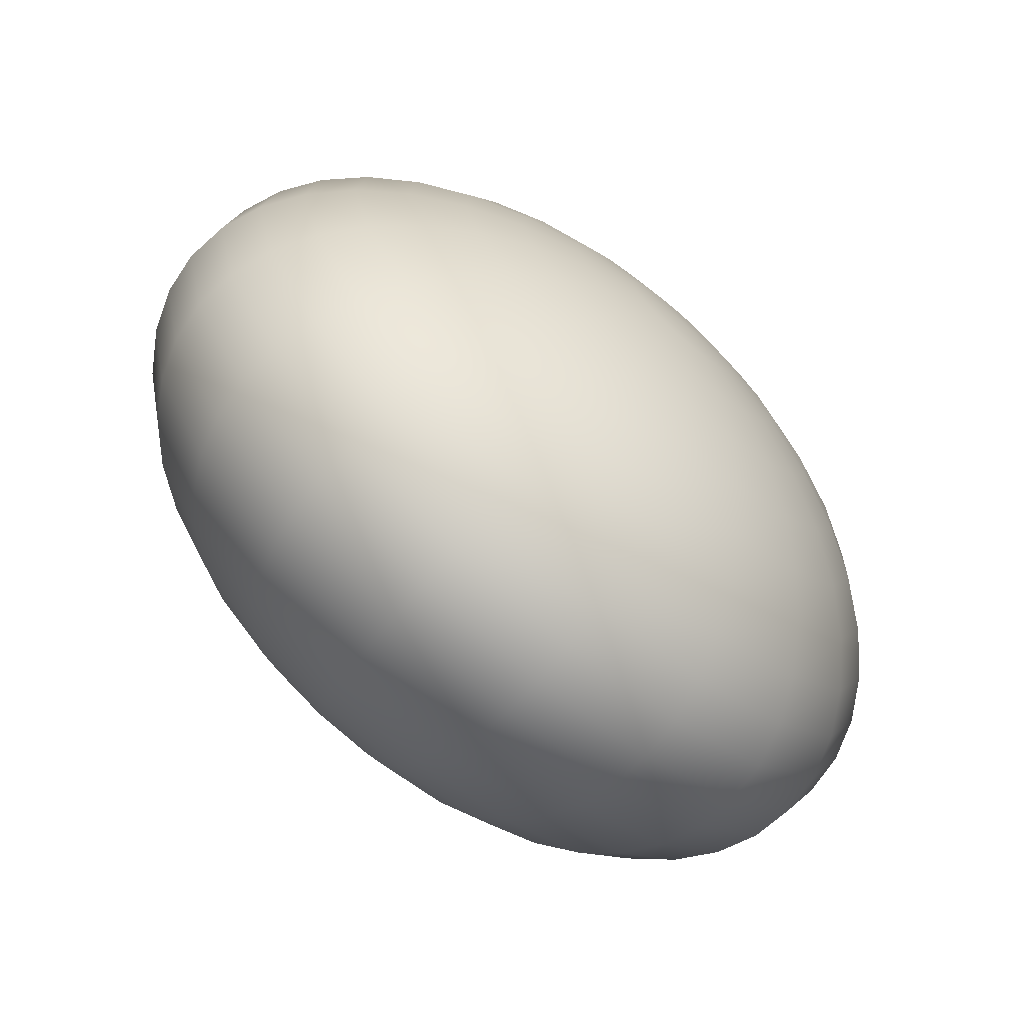
<metadata>
{"format":"obj","ext":"obj","renderer":"f3d","projection":"perspective","resolution":1024,"background":"white","views":[{"elev":-1.5,"azim":-53.4,"up":"+Z"}]}
</metadata>
<code>
g pSphere29
v 0.9224 -1.312 2.014
v 0.4819 -1.708 1.799
v 0.7686 -1.246 2.118
v 1.34 -0.8836 2.179
v 1.036 -0.7534 2.384
v 1.725 -0.4332 2.29
v 1.278 -0.242 2.591
v 2.067 0.02781 2.345
v 1.489 0.2754 2.735
v 2.359 0.4881 2.342
v 1.663 0.786 2.811
v 2.592 0.9365 2.282
v 1.796 1.277 2.819
v 2.761 1.362 2.165
v 1.885 1.737 2.756
v 2.863 1.753 1.995
v 1.928 2.154 2.626
v 2.894 2.102 1.776
v 1.923 2.518 2.431
v 2.854 2.399 1.514
v 1.87 2.82 2.177
v 2.743 2.637 1.213
v 1.772 3.053 1.869
v 2.565 2.809 0.8834
v 1.63 3.21 1.514
v 2.324 2.913 0.5318
v 1.448 3.288 1.123
v 2.025 2.945 0.167
v 1.23 3.286 0.7036
v 1.677 2.904 -0.202
v 0.9817 3.202 0.2671
v 1.288 2.792 -0.5659
v 0.7094 3.04 -0.176
v 0.8662 2.611 -0.9159
v 0.4197 2.802 -0.6148
v 0.4235 2.366 -1.243
v 0.1196 2.496 -1.038
v -0.02954 2.063 -1.54
v -0.1834 2.129 -1.436
v -0.4819 1.708 -1.799
v 0.08061 1.96 -1.667
v -0.4819 1.708 -1.799
v 0.6411 2.163 -1.494
v 1.186 2.313 -1.284
v 1.701 2.407 -1.043
v 0.1363 1.831 -1.805
v -0.4819 1.708 -1.799
v 0.7511 1.908 -1.766
v 2.175 2.44 -0.7758
v 1.347 1.938 -1.684
v 0.132 1.687 -1.94
v -0.4819 1.708 -1.799
v 0.7427 1.625 -2.033
v 1.911 1.921 -1.56
v 2.595 2.414 -0.4896
v 0.06823 1.544 -2.059
v -0.4819 1.708 -1.799
v 1.335 1.522 -2.076
v 2.427 1.856 -1.398
v 2.951 2.328 -0.1914
v 0.6167 1.342 -2.268
v 1.895 1.382 -2.067
v 2.883 1.745 -1.202
v 3.235 2.185 0.1116
v -0.0488 1.415 -2.15
v -0.4819 1.708 -1.799
v 1.15 1.106 -2.421
v 2.407 1.208 -2.008
v 3.268 1.592 -0.9756
v 3.439 1.989 0.4118
v 0.3855 1.086 -2.449
v 1.655 0.8436 -2.515
v 2.861 1.004 -1.9
v 3.573 1.399 -0.7255
v 3.558 1.743 0.702
v -0.2077 1.312 -2.205
v -0.4819 1.708 -1.799
v 2.119 0.5602 -2.546
v 3.244 0.7756 -1.744
v 3.79 1.172 -0.4575
v 3.589 1.454 0.9748
v 2.531 0.263 -2.515
v 3.547 0.5279 -1.546
v 3.914 0.9163 -0.1782
v 3.533 1.13 1.224
v 2.881 -0.04076 -2.422
v 3.763 0.2673 -1.31
v 3.941 0.6377 0.1054
v 3.389 0.7773 1.442
v 3.16 -0.3435 -2.27
v 3.887 2.934e-06 -1.041
v 3.871 0.3435 0.3864
v 3.162 0.4058 1.625
v 3.361 -0.6377 -2.061
v 3.914 -0.2673 -0.7468
v 3.706 0.04078 0.658
v 2.857 0.0243 1.769
v 3.479 -0.9163 -1.802
v 3.845 -0.5279 -0.4341
v 3.45 -0.2629 0.9133
v 2.481 -0.3578 1.868
v 3.511 -1.172 -1.498
v 3.682 -0.7756 -0.1107
v 3.108 -0.5602 1.146
v 2.045 -0.731 1.922
v 3.457 -1.399 -1.158
v 3.428 -1.004 0.2153
v 2.69 -0.8436 1.351
v 1.558 -1.086 1.928
v 3.318 -1.592 -0.7887
v 3.089 -1.208 0.5361
v 2.206 -1.106 1.522
v 1.033 -1.415 1.887
v 0.4819 -1.708 1.799
v 1.668 -1.342 1.656
v 2.674 -1.382 0.8437
v 3.098 -1.745 -0.4003
v 1.088 -1.544 1.749
v 0.4819 -1.708 1.799
v 2.194 -1.522 1.13
v 2.801 -1.856 -0.00195
v 1.659 -1.625 1.389
v 2.435 -1.921 0.3964
v 1.084 -1.687 1.614
v 0.4819 -1.708 1.799
v 2.009 -1.938 0.785
v 1.533 -1.908 1.154
v 1.02 -1.831 1.495
v 0.4819 -1.708 1.799
v 2.492 -2.414 -0.8732
v 2.272 -2.44 -0.4152
v 1.995 -2.407 0.05285
v 1.669 -2.313 0.5197
v 1.302 -2.163 0.9736
v 2.652 -2.328 -1.31
v 0.9031 -1.96 1.404
v 0.4819 -1.708 1.799
v 2.746 -2.185 -1.714
v 2.772 -1.989 -2.076
v 2.731 -1.743 -2.386
v 2.622 -1.454 -2.639
v 2.448 -1.13 -2.826
v 2.214 -0.7772 -2.943
v 1.926 -0.4058 -2.988
v 1.59 -0.02429 -2.96
v 1.215 0.3578 -2.858
v 0.8103 0.731 -2.686
v 0.07171 0.8836 -2.557
v 0.3493 0.4332 -2.846
v 0.6183 -0.02779 -3.064
v 0.872 -0.4881 -3.208
v 1.104 -0.9364 -3.272
v -0.3928 1.246 -2.218
v -0.4819 1.708 -1.799
v -0.294 0.7535 -2.583
v -0.188 0.242 -2.883
v -0.0773 -0.2753 -3.113
v -0.5861 1.224 -2.188
v -0.4819 1.708 -1.799
v -0.6758 0.7086 -2.523
v 1.309 -1.362 -3.256
v 0.03526 -0.7859 -3.266
v -0.7488 0.1761 -2.796
v -0.7685 1.246 -2.118
v -0.4819 1.708 -1.799
v -1.036 0.7535 -2.384
v -0.8035 -0.3607 -3
v 0.147 -1.277 -3.339
v 1.482 -1.753 -3.159
v -0.9224 1.312 -2.014
v -0.4819 1.708 -1.799
v -1.278 0.242 -2.591
v -0.8383 -0.8886 -3.13
v 0.255 -1.737 -3.33
v 1.619 -2.102 -2.985
v -1.34 0.8836 -2.179
v -1.489 -0.2753 -2.735
v -0.8525 -1.395 -3.183
v 0.3568 -2.154 -3.238
v 1.715 -2.399 -2.737
v -1.033 1.415 -1.887
v -0.4819 1.708 -1.799
v -1.663 -0.7859 -2.812
v -0.8458 -1.866 -3.158
v 0.4498 -2.518 -3.067
v 1.769 -2.637 -2.422
v -1.796 -1.277 -2.819
v -0.8182 -2.292 -3.055
v 0.5318 -2.82 -2.82
v 1.78 -2.809 -2.047
v -1.885 -1.737 -2.756
v -0.7704 -2.661 -2.876
v 0.6006 -3.052 -2.504
v 1.747 -2.913 -1.622
v -1.928 -2.154 -2.626
v -0.7037 -2.965 -2.627
v 0.6547 -3.21 -2.126
v 1.671 -2.945 -1.157
v -1.923 -2.518 -2.432
v -0.6196 -3.196 -2.313
v 0.6926 -3.288 -1.696
v 1.554 -2.904 -0.6634
v -1.87 -2.82 -2.177
v -0.5203 -3.348 -1.943
v 0.7135 -3.286 -1.224
v 1.398 -2.792 -0.1534
v -1.772 -3.052 -1.869
v -0.4082 -3.418 -1.524
v 0.7168 -3.202 -0.722
v 1.208 -2.611 0.3604
v -1.63 -3.21 -1.514
v -0.286 -3.403 -1.068
v 0.7024 -3.04 -0.2021
v 0.9883 -2.366 0.8652
v -1.448 -3.288 -1.123
v -0.1568 -3.305 -0.5855
v 0.6708 -2.802 0.3227
v 0.7443 -2.063 1.349
v 0.4819 -1.708 1.799
v 0.6226 -2.496 0.8396
v -0.02375 -3.125 -0.08867
v -1.23 -3.286 -0.7036
v 0.5592 -2.129 1.336
v 0.4819 -1.708 1.799
v 0.1099 -2.868 0.4104
v -0.9817 -3.202 -0.2671
v 0.2409 -2.541 0.8993
v -0.7094 -3.04 0.1759
v 0.3659 -2.151 1.366
v 0.4819 -1.708 1.799
v -0.4197 -2.802 0.6148
v -0.1196 -2.496 1.038
v 0.1834 -2.129 1.436
v 0.4819 -1.708 1.799
v -2.025 -2.945 -0.167
v -1.677 -2.904 0.2019
v -1.288 -2.792 0.5659
v -0.8662 -2.611 0.9159
v -0.4235 -2.366 1.243
v -2.324 -2.913 -0.5318
v 0.02954 -2.063 1.54
v 0.4819 -1.708 1.799
v -2.565 -2.809 -0.8835
v -2.743 -2.637 -1.213
v -2.854 -2.399 -1.514
v -2.894 -2.102 -1.776
v -2.863 -1.753 -1.995
v -2.761 -1.362 -2.165
v -2.592 -0.9364 -2.282
v -2.359 -0.4881 -2.342
v -2.067 -0.02779 -2.345
v -1.725 0.4332 -2.29
v -1.558 1.086 -1.928
v -2.045 0.731 -1.922
v -2.481 0.3578 -1.868
v -2.857 -0.02429 -1.769
v -3.162 -0.4058 -1.625
v -1.088 1.544 -1.749
v -0.4819 1.708 -1.799
v -1.668 1.342 -1.656
v -2.206 1.106 -1.522
v -2.69 0.8436 -1.351
v -1.084 1.687 -1.614
v -0.4819 1.708 -1.799
v -1.659 1.625 -1.389
v -3.389 -0.7772 -1.442
v -3.108 0.5602 -1.146
v -2.194 1.522 -1.131
v -1.02 1.831 -1.495
v -0.4819 1.708 -1.799
v -1.533 1.908 -1.154
v -2.674 1.382 -0.8437
v -3.45 0.263 -0.9133
v -3.533 -1.13 -1.224
v -0.9031 1.96 -1.404
v -0.4819 1.708 -1.799
v -2.009 1.938 -0.785
v -3.089 1.208 -0.5361
v -3.706 -0.04076 -0.658
v -3.589 -1.454 -0.9748
v -1.302 2.163 -0.9736
v -2.435 1.921 -0.3965
v -3.428 1.004 -0.2153
v -3.871 -0.3435 -0.3865
v -3.558 -1.743 -0.702
v -0.7443 2.063 -1.349
v -0.4819 1.708 -1.799
v -2.801 1.856 0.001956
v -3.682 0.7756 0.1107
v -3.941 -0.6377 -0.1055
v -3.439 -1.989 -0.4119
v -3.098 1.745 0.4002
v -3.845 0.5279 0.4341
v -3.914 -0.9163 0.1782
v -3.235 -2.185 -0.1117
v -3.318 1.592 0.7887
v -3.914 0.2673 0.7467
v -3.79 -1.172 0.4574
v -2.951 -2.328 0.1913
v -3.458 1.399 1.158
v -3.887 2.934e-06 1.041
v -3.573 -1.399 0.7255
v -2.595 -2.414 0.4896
v -3.511 1.172 1.498
v -3.763 -0.2673 1.31
v -3.268 -1.592 0.9756
v -2.175 -2.44 0.7758
v -3.479 0.9163 1.802
v -3.547 -0.5279 1.546
v -2.883 -1.745 1.202
v -1.701 -2.407 1.043
v -3.361 0.6377 2.061
v -3.244 -0.7756 1.744
v -2.427 -1.856 1.398
v -1.186 -2.313 1.284
v -3.16 0.3435 2.27
v -2.861 -1.004 1.9
v -1.911 -1.921 1.56
v -0.6411 -2.163 1.494
v -2.881 0.04078 2.422
v -2.407 -1.208 2.008
v -1.347 -1.938 1.684
v -0.08061 -1.96 1.667
v 0.4819 -1.708 1.799
v -0.7511 -1.908 1.766
v -1.895 -1.382 2.067
v -2.531 -0.2629 2.515
v -0.1363 -1.831 1.805
v 0.4819 -1.708 1.799
v -1.335 -1.522 2.076
v -2.119 -0.5602 2.546
v -0.7427 -1.625 2.033
v -1.655 -0.8436 2.515
v -0.132 -1.687 1.94
v 0.4819 -1.708 1.799
v -1.15 -1.106 2.421
v -0.6167 -1.342 2.268
v -0.06824 -1.544 2.059
v 0.4819 -1.708 1.799
v -1.926 0.4058 2.988
v -1.59 0.0243 2.96
v -1.215 -0.3578 2.858
v -0.8103 -0.731 2.686
v -0.3855 -1.086 2.449
v -2.214 0.7773 2.943
v 0.04881 -1.415 2.15
v 0.4819 -1.708 1.799
v -2.448 1.13 2.826
v -2.622 1.454 2.638
v -2.731 1.743 2.386
v -2.772 1.989 2.076
v -2.746 2.185 1.714
v -2.652 2.328 1.309
v -2.492 2.414 0.8731
v -2.272 2.44 0.4152
v -1.995 2.407 -0.05285
v -1.669 2.313 -0.5196
v -0.9883 2.366 -0.8653
v -1.208 2.611 -0.3604
v -1.398 2.792 0.1534
v -1.554 2.904 0.6633
v -1.671 2.945 1.157
v -0.5592 2.129 -1.336
v -0.4819 1.708 -1.799
v -0.6226 2.496 -0.8396
v -0.6708 2.802 -0.3227
v -0.7024 3.04 0.2021
v -0.3659 2.151 -1.366
v -0.4819 1.708 -1.799
v -0.2409 2.541 -0.8993
v -0.1834 2.129 -1.436
v -0.4819 1.708 -1.799
v 0.1196 2.496 -1.038
v -0.1099 2.868 -0.4103
v 0.4197 2.802 -0.6148
v 0.02376 3.125 0.08864
v 0.7094 3.04 -0.176
v -0.7168 3.202 0.722
v 0.1568 3.305 0.5855
v 0.9817 3.202 0.2671
v -0.7135 3.286 1.224
v 0.286 3.403 1.068
v 1.23 3.286 0.7036
v -1.747 2.913 1.622
v -0.6926 3.288 1.696
v 0.4082 3.418 1.524
v 1.448 3.288 1.123
v -1.78 2.809 2.047
v -0.6547 3.21 2.126
v 0.5203 3.348 1.943
v 1.63 3.21 1.514
v -1.769 2.637 2.422
v -0.6006 3.053 2.504
v 0.6196 3.196 2.313
v 1.772 3.053 1.869
v -1.715 2.399 2.737
v -0.5318 2.82 2.82
v 0.7037 2.965 2.627
v 1.87 2.82 2.177
v -1.619 2.102 2.985
v -0.4498 2.518 3.067
v 0.7704 2.661 2.876
v 1.923 2.518 2.431
v -1.482 1.753 3.159
v -0.3568 2.154 3.238
v 0.8182 2.292 3.055
v 1.928 2.154 2.626
v -1.309 1.362 3.256
v -0.255 1.737 3.33
v 0.8458 1.866 3.158
v 1.885 1.737 2.756
v -1.104 0.9364 3.272
v -0.1469 1.277 3.339
v 0.8525 1.395 3.183
v 1.796 1.277 2.819
v -0.872 0.4881 3.208
v -0.03524 0.786 3.266
v 0.8383 0.8886 3.13
v 1.663 0.786 2.811
v -0.6183 0.02781 3.064
v 0.07731 0.2754 3.113
v 0.8035 0.3607 3
v 1.489 0.2754 2.735
v -0.3493 -0.4332 2.846
v 0.188 -0.242 2.883
v 0.7488 -0.1761 2.796
v 1.278 -0.242 2.591
v -0.07169 -0.8836 2.557
v 0.294 -0.7534 2.583
v 0.6758 -0.7086 2.523
v 1.036 -0.7534 2.384
v 0.2077 -1.312 2.205
v 0.4819 -1.708 1.799
v 0.3928 -1.246 2.218
v 0.4819 -1.708 1.799
v 0.5861 -1.224 2.188
v 0.4819 -1.708 1.799
v 0.7686 -1.246 2.118
v 0.4819 -1.708 1.799
g pSphere29_0
f 3 2 1
f 1 4 3
f 4 5 3
f 4 6 5
f 6 7 5
f 6 8 7
f 8 9 7
f 8 10 9
f 10 11 9
f 10 12 11
f 12 13 11
f 12 14 13
f 14 15 13
f 14 16 15
f 16 17 15
f 16 18 17
f 18 19 17
f 18 20 19
f 20 21 19
f 20 22 21
f 22 23 21
f 22 24 23
f 24 25 23
f 24 26 25
f 26 27 25
f 26 28 27
f 28 29 27
f 28 30 29
f 30 31 29
f 30 32 31
f 32 33 31
f 32 34 33
f 34 35 33
f 34 36 35
f 36 37 35
f 36 38 37
f 38 39 37
f 38 40 39
f 41 38 36
f 41 42 38
f 43 36 34
f 43 41 36
f 44 34 32
f 44 43 34
f 45 32 30
f 45 44 32
f 46 41 43
f 46 47 41
f 48 43 44
f 48 46 43
f 49 45 30
f 49 30 28
f 50 44 45
f 50 48 44
f 51 46 48
f 51 52 46
f 53 51 48
f 53 48 50
f 54 50 45
f 54 45 49
f 55 49 28
f 55 28 26
f 56 51 53
f 56 57 51
f 58 53 50
f 58 50 54
f 59 54 49
f 59 49 55
f 60 55 26
f 60 26 24
f 61 56 53
f 61 53 58
f 62 58 54
f 62 54 59
f 63 59 55
f 63 55 60
f 64 60 24
f 64 24 22
f 65 56 61
f 65 66 56
f 67 61 58
f 67 58 62
f 68 62 59
f 68 59 63
f 69 63 60
f 69 60 64
f 70 64 22
f 70 22 20
f 71 65 61
f 71 61 67
f 72 67 62
f 72 62 68
f 73 68 63
f 73 63 69
f 74 69 64
f 74 64 70
f 75 70 20
f 75 20 18
f 76 65 71
f 76 77 65
f 78 72 68
f 78 68 73
f 79 73 69
f 79 69 74
f 80 74 70
f 80 70 75
f 81 75 18
f 81 18 16
f 82 78 73
f 82 73 79
f 83 79 74
f 83 74 80
f 84 80 75
f 84 75 81
f 85 81 16
f 85 16 14
f 86 82 79
f 86 79 83
f 87 83 80
f 87 80 84
f 88 84 81
f 88 81 85
f 89 85 14
f 89 14 12
f 90 86 83
f 90 83 87
f 91 87 84
f 91 84 88
f 92 88 85
f 92 85 89
f 93 89 12
f 93 12 10
f 94 90 87
f 94 87 91
f 95 91 88
f 95 88 92
f 96 92 89
f 96 89 93
f 97 93 10
f 97 10 8
f 98 94 91
f 98 91 95
f 99 95 92
f 99 92 96
f 100 96 93
f 100 93 97
f 101 97 8
f 101 8 6
f 102 98 95
f 102 95 99
f 103 99 96
f 103 96 100
f 104 100 97
f 104 97 101
f 105 101 6
f 105 6 4
f 106 102 99
f 106 99 103
f 107 103 100
f 107 100 104
f 108 104 101
f 108 101 105
f 109 105 4
f 109 4 1
f 110 106 103
f 110 103 107
f 111 107 104
f 111 104 108
f 112 108 105
f 112 105 109
f 113 109 1
f 1 114 113
f 115 109 113
f 115 112 109
f 116 108 112
f 116 111 108
f 117 107 111
f 117 110 107
f 118 115 113
f 113 119 118
f 120 112 115
f 120 116 112
f 121 111 116
f 121 117 111
f 122 115 118
f 122 120 115
f 123 116 120
f 123 121 116
f 124 122 118
f 118 125 124
f 126 120 122
f 126 123 120
f 127 122 124
f 127 126 122
f 128 127 124
f 124 129 128
f 130 117 121
f 131 121 123
f 131 130 121
f 132 123 126
f 132 131 123
f 133 126 127
f 133 132 126
f 134 127 128
f 134 133 127
f 130 135 117
f 135 110 117
f 136 134 128
f 128 137 136
f 135 138 110
f 138 106 110
f 138 139 106
f 139 102 106
f 139 140 102
f 140 98 102
f 140 141 98
f 141 94 98
f 141 142 94
f 142 90 94
f 142 143 90
f 143 86 90
f 143 144 86
f 144 82 86
f 144 145 82
f 145 78 82
f 145 146 78
f 146 72 78
f 146 147 72
f 147 67 72
f 147 71 67
f 148 71 147
f 148 76 71
f 149 147 146
f 149 148 147
f 150 146 145
f 150 149 146
f 151 145 144
f 151 150 145
f 152 144 143
f 152 151 144
f 153 76 148
f 153 154 76
f 155 148 149
f 155 153 148
f 156 149 150
f 156 155 149
f 157 150 151
f 157 156 150
f 158 153 155
f 158 159 153
f 160 155 156
f 160 158 155
f 161 152 143
f 161 143 142
f 162 151 152
f 162 157 151
f 163 156 157
f 163 160 156
f 164 158 160
f 164 165 158
f 166 164 160
f 166 160 163
f 167 163 157
f 167 157 162
f 168 162 152
f 168 152 161
f 169 161 142
f 169 142 141
f 170 164 166
f 170 171 164
f 172 166 163
f 172 163 167
f 173 167 162
f 173 162 168
f 174 168 161
f 174 161 169
f 175 169 141
f 175 141 140
f 176 170 166
f 176 166 172
f 177 172 167
f 177 167 173
f 178 173 168
f 178 168 174
f 179 174 169
f 179 169 175
f 180 175 140
f 180 140 139
f 181 170 176
f 181 182 170
f 183 177 173
f 183 173 178
f 184 178 174
f 184 174 179
f 185 179 175
f 185 175 180
f 186 180 139
f 186 139 138
f 187 183 178
f 187 178 184
f 188 184 179
f 188 179 185
f 189 185 180
f 189 180 186
f 190 186 138
f 190 138 135
f 191 187 184
f 191 184 188
f 192 188 185
f 192 185 189
f 193 189 186
f 193 186 190
f 194 190 135
f 194 135 130
f 195 191 188
f 195 188 192
f 196 192 189
f 196 189 193
f 197 193 190
f 197 190 194
f 198 194 130
f 198 130 131
f 199 195 192
f 199 192 196
f 200 196 193
f 200 193 197
f 201 197 194
f 201 194 198
f 202 198 131
f 202 131 132
f 203 199 196
f 203 196 200
f 204 200 197
f 204 197 201
f 205 201 198
f 205 198 202
f 206 202 132
f 206 132 133
f 207 203 200
f 207 200 204
f 208 204 201
f 208 201 205
f 209 205 202
f 209 202 206
f 210 206 133
f 210 133 134
f 211 207 204
f 211 204 208
f 212 208 205
f 212 205 209
f 213 209 206
f 213 206 210
f 214 210 134
f 214 134 136
f 215 211 208
f 215 208 212
f 216 212 209
f 216 209 213
f 217 213 210
f 217 210 214
f 218 214 136
f 136 219 218
f 220 214 218
f 220 217 214
f 221 213 217
f 221 216 213
f 222 212 216
f 222 215 212
f 223 220 218
f 218 224 223
f 225 217 220
f 225 221 217
f 226 216 221
f 226 222 216
f 227 220 223
f 227 225 220
f 228 221 225
f 228 226 221
f 229 227 223
f 223 230 229
f 231 225 227
f 231 228 225
f 232 227 229
f 232 231 227
f 233 232 229
f 229 234 233
f 235 222 226
f 236 226 228
f 236 235 226
f 237 228 231
f 237 236 228
f 238 231 232
f 238 237 231
f 239 232 233
f 239 238 232
f 235 240 222
f 240 215 222
f 241 239 233
f 233 242 241
f 240 243 215
f 243 211 215
f 243 244 211
f 244 207 211
f 244 245 207
f 245 203 207
f 245 246 203
f 246 199 203
f 246 247 199
f 247 195 199
f 247 248 195
f 248 191 195
f 248 249 191
f 249 187 191
f 249 250 187
f 250 183 187
f 250 251 183
f 251 177 183
f 251 252 177
f 252 172 177
f 252 176 172
f 253 176 252
f 253 181 176
f 254 252 251
f 254 253 252
f 255 251 250
f 255 254 251
f 256 250 249
f 256 255 250
f 257 249 248
f 257 256 249
f 258 181 253
f 258 259 181
f 260 253 254
f 260 258 253
f 261 254 255
f 261 260 254
f 262 255 256
f 262 261 255
f 263 258 260
f 263 264 258
f 265 260 261
f 265 263 260
f 266 257 248
f 266 248 247
f 267 256 257
f 267 262 256
f 268 261 262
f 268 265 261
f 269 263 265
f 269 270 263
f 271 269 265
f 271 265 268
f 272 268 262
f 272 262 267
f 273 267 257
f 273 257 266
f 274 266 247
f 274 247 246
f 275 269 271
f 275 276 269
f 277 271 268
f 277 268 272
f 278 272 267
f 278 267 273
f 279 273 266
f 279 266 274
f 280 274 246
f 280 246 245
f 281 275 271
f 281 271 277
f 282 277 272
f 282 272 278
f 283 278 273
f 283 273 279
f 284 279 274
f 284 274 280
f 285 280 245
f 285 245 244
f 286 275 281
f 286 287 275
f 288 282 278
f 288 278 283
f 289 283 279
f 289 279 284
f 290 284 280
f 290 280 285
f 291 285 244
f 291 244 243
f 292 288 283
f 292 283 289
f 293 289 284
f 293 284 290
f 294 290 285
f 294 285 291
f 295 291 243
f 295 243 240
f 296 292 289
f 296 289 293
f 297 293 290
f 297 290 294
f 298 294 291
f 298 291 295
f 299 295 240
f 299 240 235
f 300 296 293
f 300 293 297
f 301 297 294
f 301 294 298
f 302 298 295
f 302 295 299
f 303 299 235
f 303 235 236
f 304 300 297
f 304 297 301
f 305 301 298
f 305 298 302
f 306 302 299
f 306 299 303
f 307 303 236
f 307 236 237
f 308 304 301
f 308 301 305
f 309 305 302
f 309 302 306
f 310 306 303
f 310 303 307
f 311 307 237
f 311 237 238
f 312 308 305
f 312 305 309
f 313 309 306
f 313 306 310
f 314 310 307
f 314 307 311
f 315 311 238
f 315 238 239
f 316 312 309
f 316 309 313
f 317 313 310
f 317 310 314
f 318 314 311
f 318 311 315
f 319 315 239
f 319 239 241
f 320 316 313
f 320 313 317
f 321 317 314
f 321 314 318
f 322 318 315
f 322 315 319
f 323 319 241
f 241 324 323
f 325 319 323
f 325 322 319
f 326 318 322
f 326 321 318
f 327 317 321
f 327 320 317
f 328 325 323
f 323 329 328
f 330 322 325
f 330 326 322
f 331 321 326
f 331 327 321
f 332 325 328
f 332 330 325
f 333 326 330
f 333 331 326
f 334 332 328
f 328 335 334
f 336 330 332
f 336 333 330
f 337 332 334
f 337 336 332
f 338 337 334
f 334 339 338
f 340 327 331
f 341 331 333
f 341 340 331
f 342 333 336
f 342 341 333
f 343 336 337
f 343 342 336
f 344 337 338
f 344 343 337
f 340 345 327
f 345 320 327
f 346 344 338
f 338 347 346
f 345 348 320
f 348 316 320
f 348 349 316
f 349 312 316
f 349 350 312
f 350 308 312
f 350 351 308
f 351 304 308
f 351 352 304
f 352 300 304
f 352 353 300
f 353 296 300
f 353 354 296
f 354 292 296
f 354 355 292
f 355 288 292
f 355 356 288
f 356 282 288
f 356 357 282
f 357 277 282
f 357 281 277
f 358 281 357
f 358 286 281
f 359 357 356
f 359 358 357
f 360 356 355
f 360 359 356
f 361 355 354
f 361 360 355
f 362 354 353
f 362 361 354
f 363 286 358
f 363 364 286
f 365 358 359
f 365 363 358
f 366 359 360
f 366 365 359
f 367 360 361
f 367 366 360
f 368 363 365
f 368 369 363
f 370 365 366
f 370 368 365
f 371 368 370
f 371 372 368
f 373 371 370
f 374 370 366
f 373 370 374
f 374 366 367
f 375 373 374
f 375 374 376
f 376 374 367
f 377 375 376
f 378 367 361
f 376 367 378
f 378 361 362
f 377 376 379
f 379 376 378
f 380 377 379
f 381 378 362
f 379 378 381
f 380 379 382
f 382 379 381
f 383 380 382
f 381 362 384
f 384 362 353
f 384 353 352
f 382 381 385
f 385 381 384
f 383 382 386
f 386 382 385
f 387 383 386
f 388 384 352
f 385 384 388
f 388 352 351
f 386 385 389
f 389 385 388
f 387 386 390
f 390 386 389
f 391 387 390
f 392 388 351
f 389 388 392
f 392 351 350
f 390 389 393
f 393 389 392
f 391 390 394
f 394 390 393
f 395 391 394
f 396 392 350
f 393 392 396
f 396 350 349
f 394 393 397
f 397 393 396
f 395 394 398
f 398 394 397
f 399 395 398
f 400 396 349
f 397 396 400
f 400 349 348
f 398 397 401
f 401 397 400
f 399 398 402
f 402 398 401
f 403 399 402
f 404 400 348
f 401 400 404
f 404 348 345
f 402 401 405
f 405 401 404
f 403 402 406
f 406 402 405
f 407 403 406
f 408 404 345
f 405 404 408
f 408 345 340
f 406 405 409
f 409 405 408
f 407 406 410
f 410 406 409
f 411 407 410
f 412 408 340
f 409 408 412
f 412 340 341
f 410 409 413
f 413 409 412
f 411 410 414
f 414 410 413
f 415 411 414
f 416 412 341
f 413 412 416
f 416 341 342
f 414 413 417
f 417 413 416
f 415 414 418
f 418 414 417
f 419 415 418
f 420 416 342
f 417 416 420
f 420 342 343
f 418 417 421
f 421 417 420
f 419 418 422
f 422 418 421
f 423 419 422
f 424 420 343
f 421 420 424
f 424 343 344
f 422 421 425
f 425 421 424
f 423 422 426
f 426 422 425
f 427 423 426
f 428 424 344
f 425 424 428
f 428 344 346
f 426 425 429
f 429 425 428
f 427 426 430
f 430 426 429
f 431 427 430
f 432 428 346
f 429 428 432
f 346 433 432
f 434 429 432
f 430 429 434
f 432 435 434
f 431 430 436
f 436 430 434
f 434 437 436
f 438 431 436
f 436 439 438

</code>
